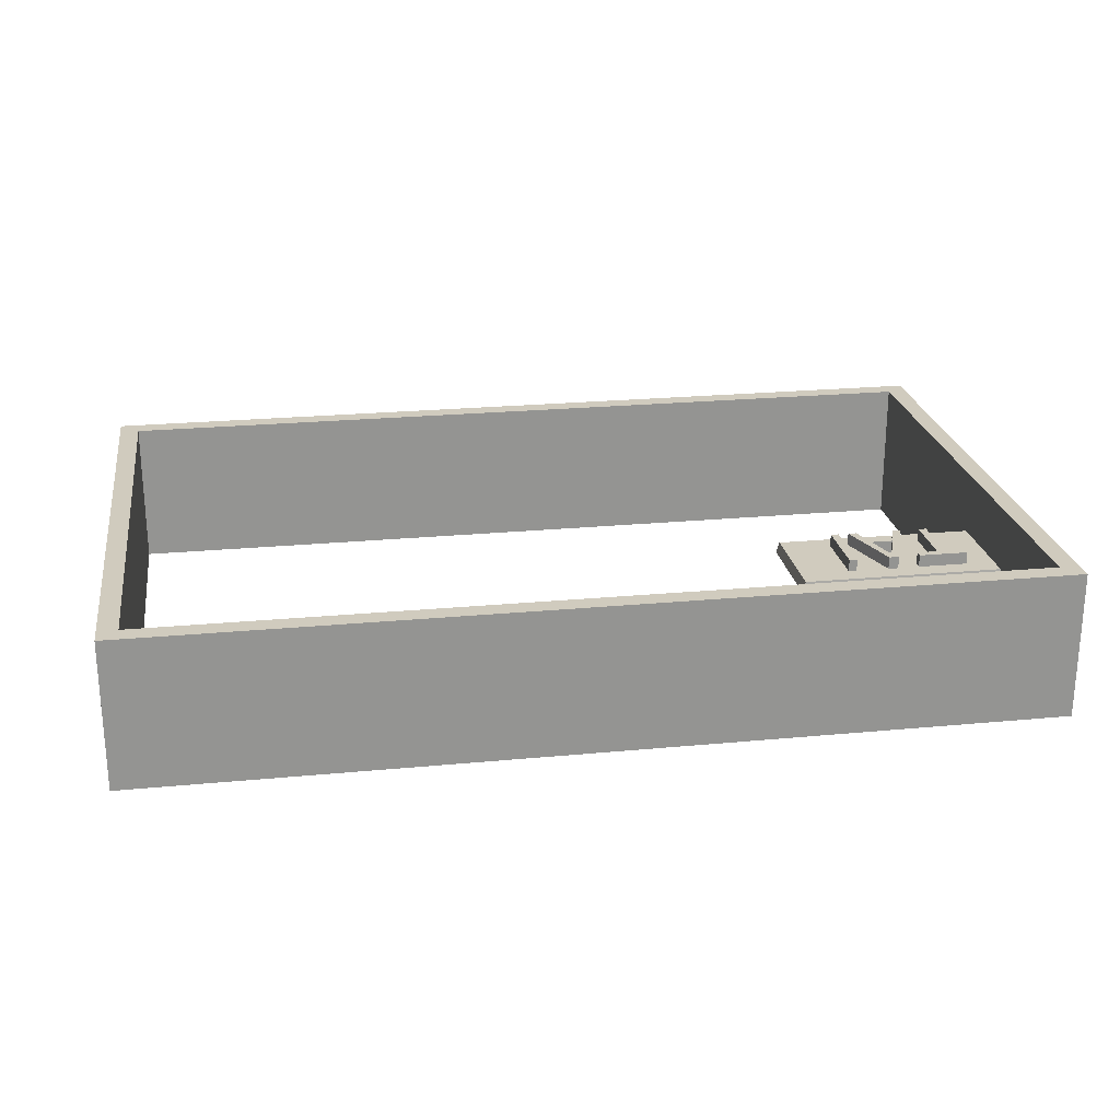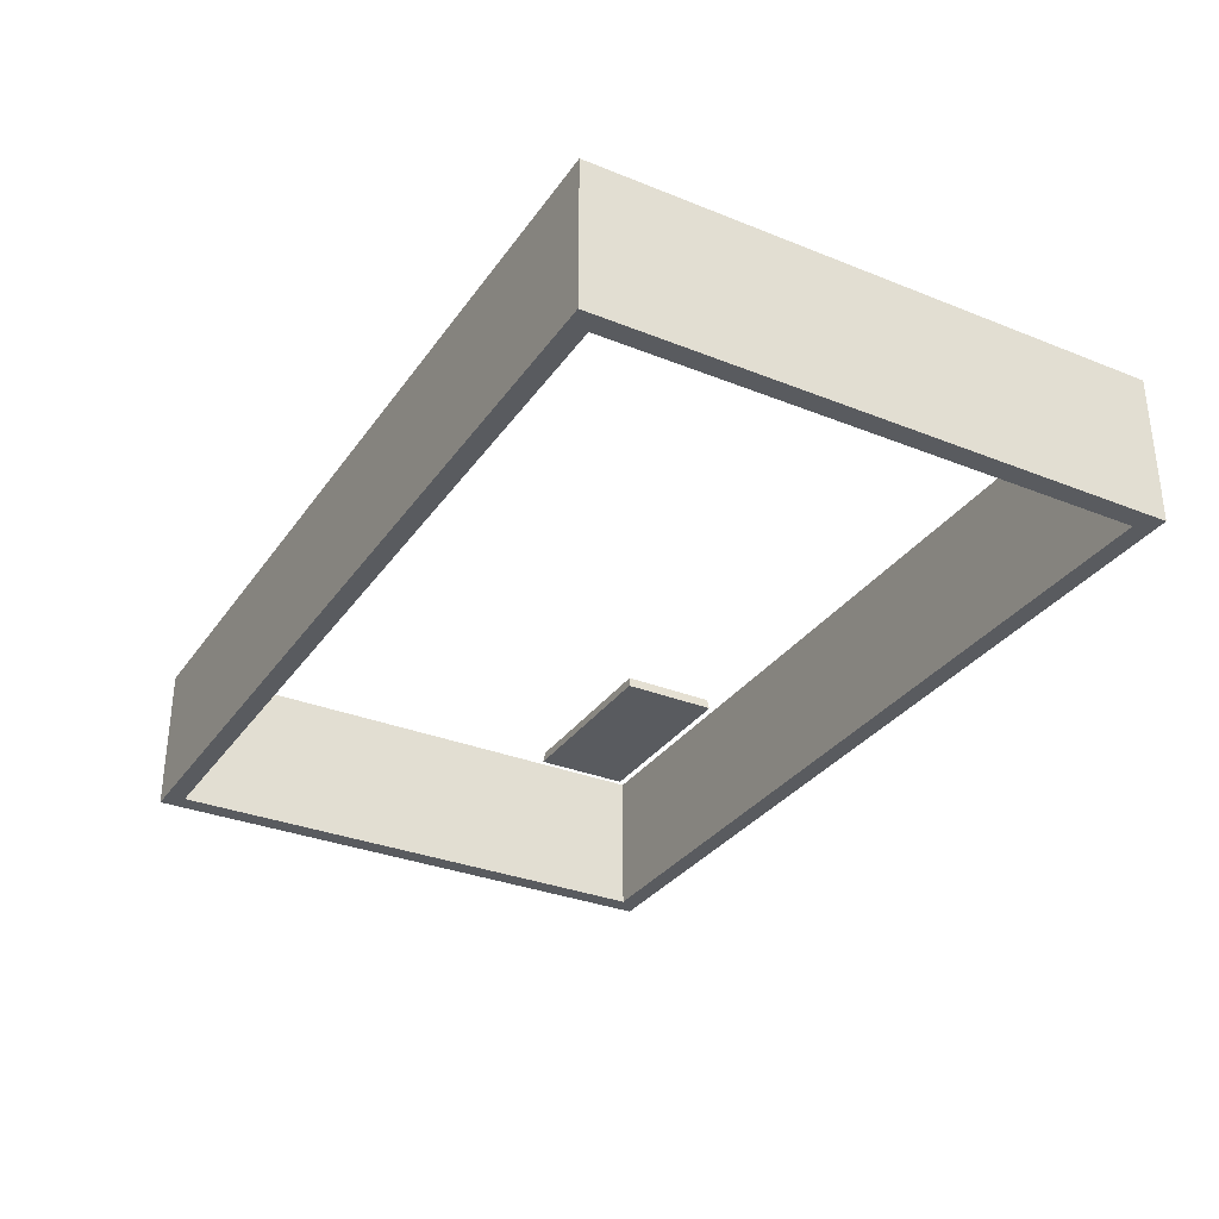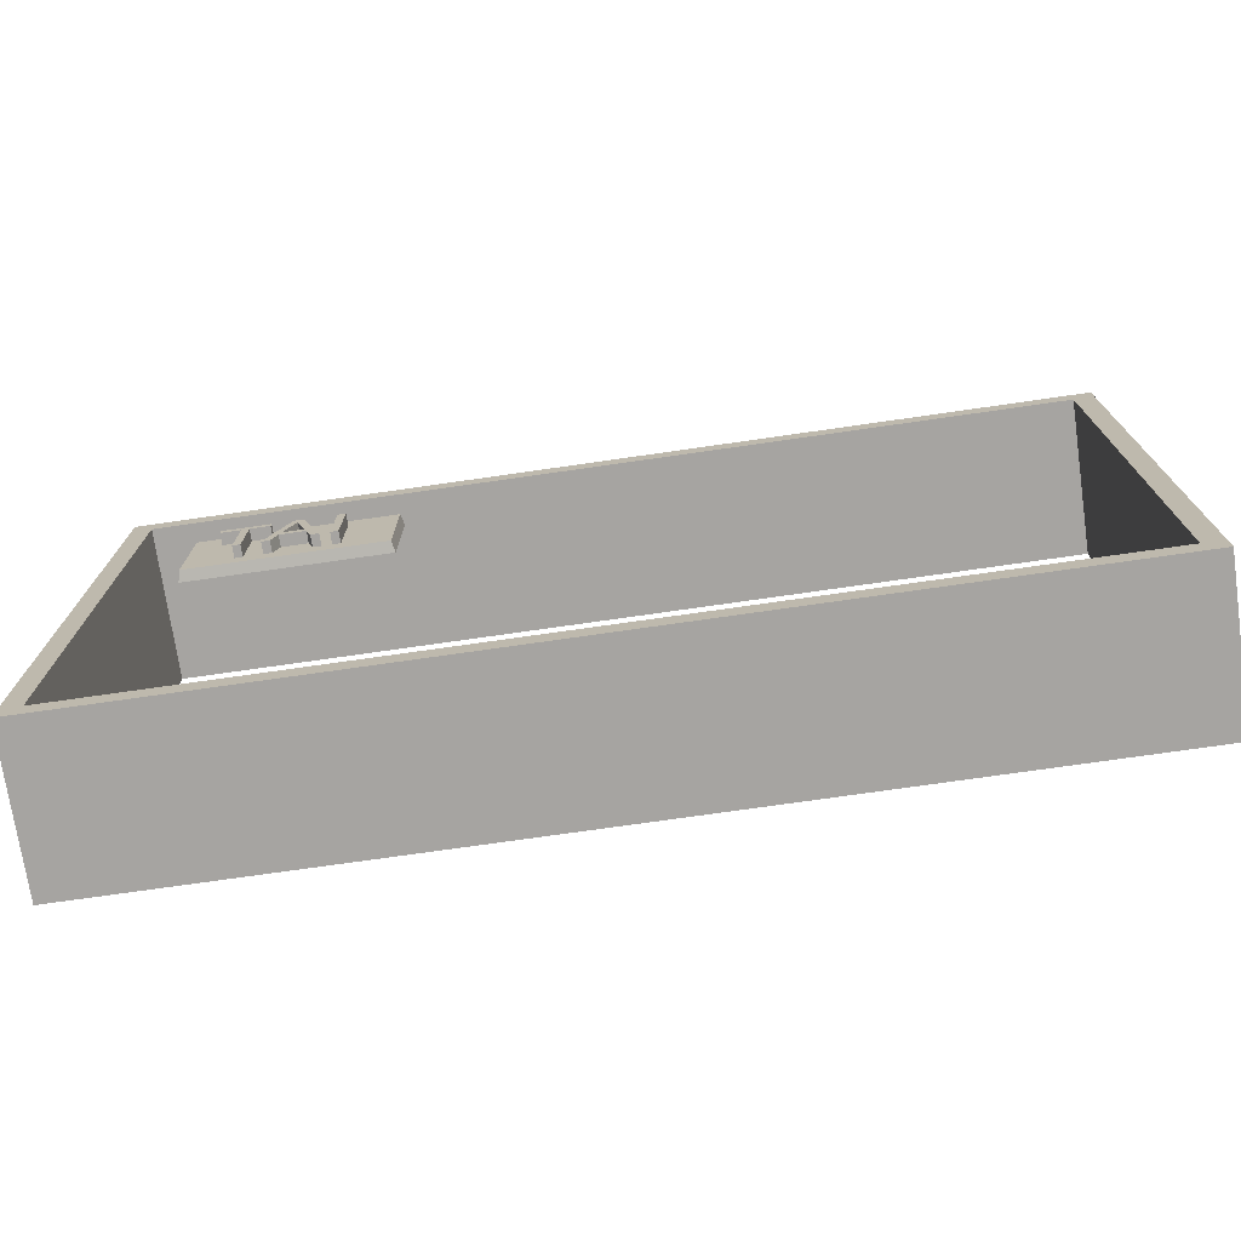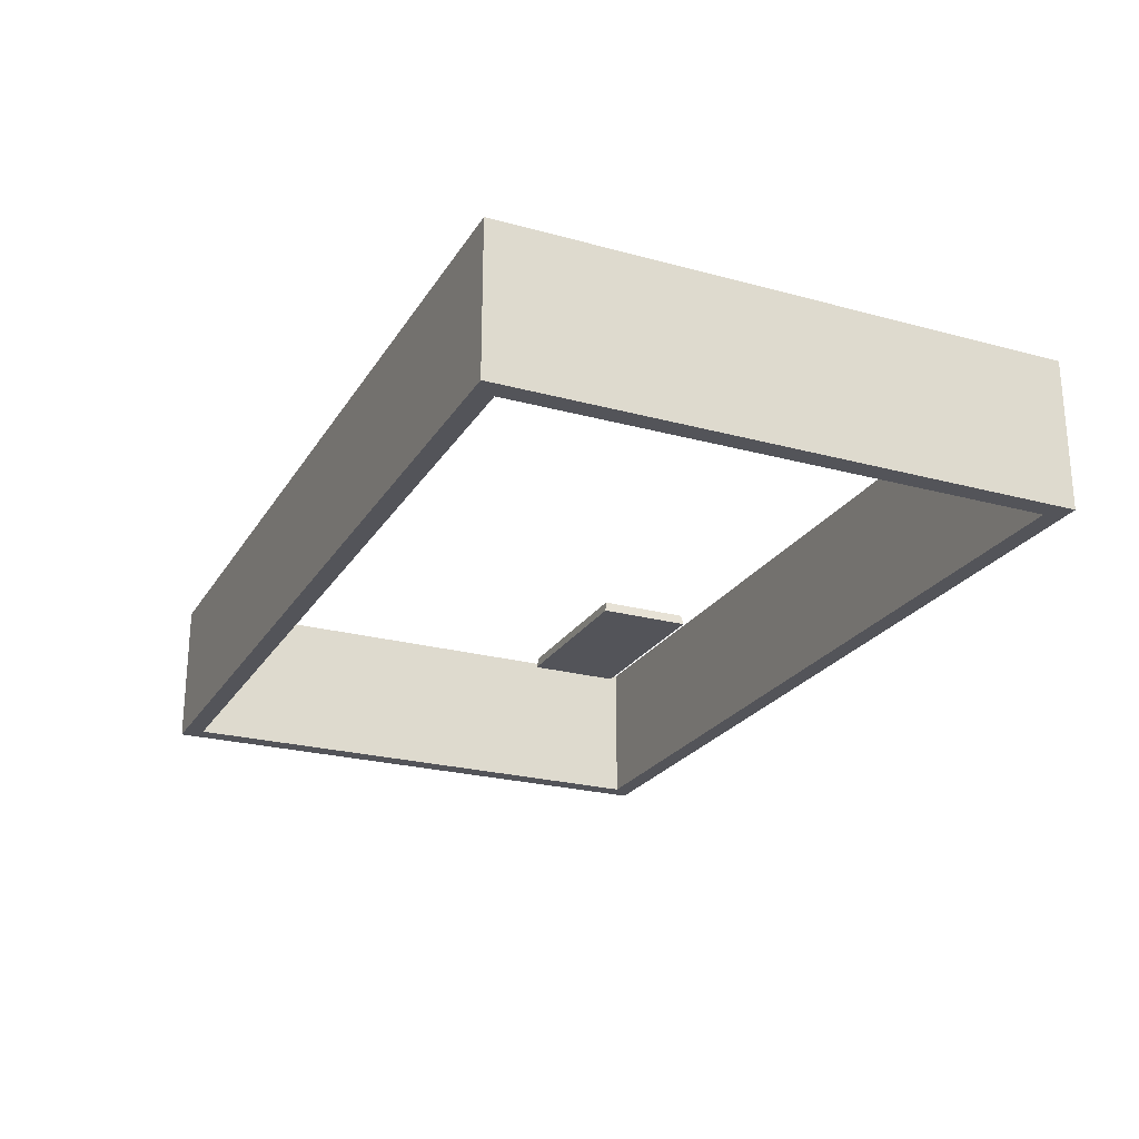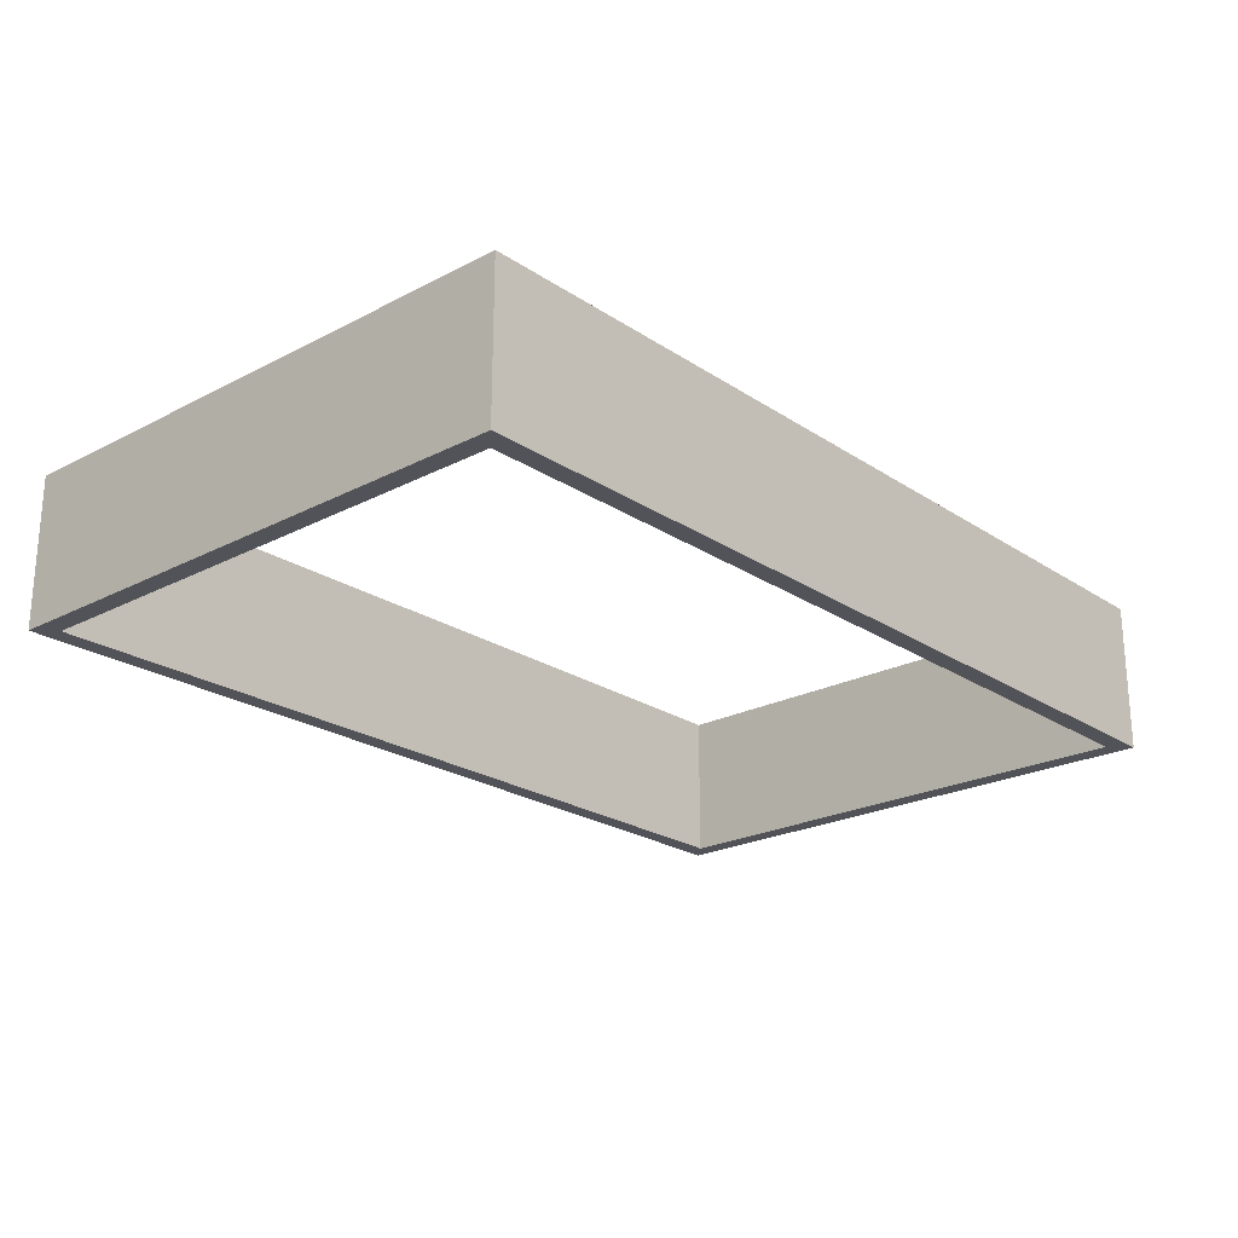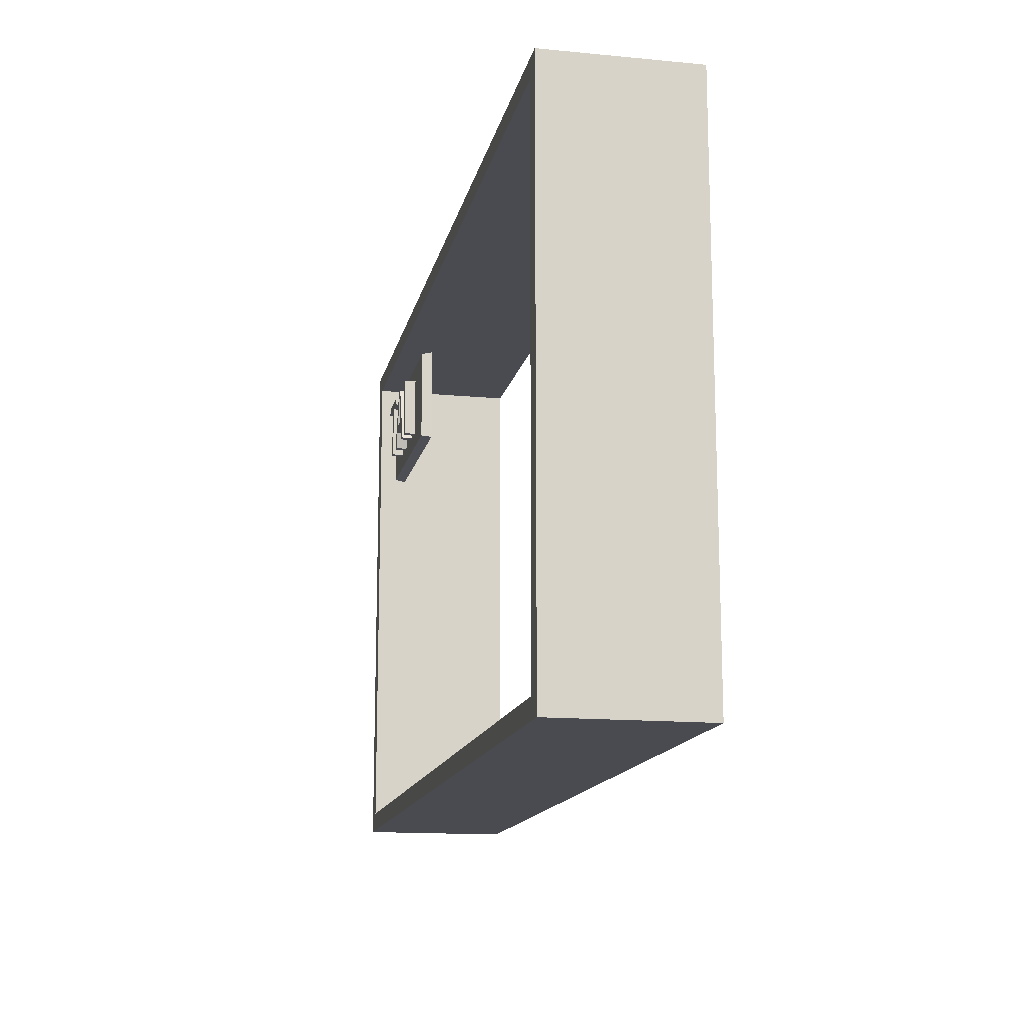
<metadata>
{"format":"obj","ext":"obj","renderer":"f3d","projection":"perspective","resolution":1024,"background":"white","views":[{"elev":23.4,"azim":170.9,"up":"+Z"},{"elev":-32.1,"azim":60.7,"up":"+Z"},{"elev":-73.5,"azim":8.2,"up":"+Y"},{"elev":-23.9,"azim":65.6,"up":"+Z"},{"elev":-22.7,"azim":131.6,"up":"+Z"},{"elev":-14.5,"azim":78.3,"up":"+Y"}]}
</metadata>
<code>
o SM_CM_-_TAI_path1763-2.100
v -0.2545 -0.08602 0.09321
v -0.2545 0.2364 0.09329
v 0.2659 0.2364 0.09329
v 0.2546 -0.07477 0.09321
v -0.2433 -0.07477 0.09321
v -0.1852 0.1936 0.09328
v -0.1852 0.1617 0.09327
v -0.1896 0.1936 0.09328
v -0.201 0.1936 0.09328
v -0.1442 0.1617 0.09327
v -0.1745 0.1617 0.09327
v -0.1621 0.1977 0.09328
v -0.1566 0.1977 0.09328
v -0.1341 0.1617 0.09327
v -0.1386 0.1977 0.09328
v -0.1341 0.1977 0.09328
v -0.1594 0.1935 0.09328
v 0.2659 -0.086 0.007664
v -0.2545 0.2308 0.007741
v 0.2546 -0.07475 0.007667
v -0.2433 -0.07475 0.007667
v -0.1852 0.1936 0.08371
v -0.1852 0.1617 0.0837
v -0.1896 0.1617 0.0837
v -0.1896 0.1936 0.08371
v -0.201 0.1936 0.08371
v -0.1621 0.1977 0.08371
v -0.1566 0.1977 0.08371
v -0.1386 0.1617 0.0837
v -0.1534 0.1755 0.08371
v 0.2659 -0.08602 0.09321
v -0.2545 -0.086 0.007664
v -0.2545 0.2307 0.09329
v -0.2545 0.2364 0.007743
v 0.2659 0.2364 0.007743
v 0.2546 0.2251 0.00774
v 0.2546 0.2251 0.09329
v -0.2433 0.2251 0.00774
v -0.2433 0.2251 0.09329
v -0.1738 0.1936 0.08371
v -0.1738 0.1936 0.09328
v -0.1896 0.1617 0.09327
v -0.201 0.1977 0.08371
v -0.201 0.1977 0.09328
v -0.1738 0.1977 0.08371
v -0.1738 0.1977 0.09328
v -0.1442 0.1617 0.0837
v -0.1488 0.1617 0.0837
v -0.1488 0.1617 0.09327
v -0.152 0.1713 0.08371
v -0.152 0.1713 0.09327
v -0.1666 0.1713 0.08371
v -0.1666 0.1713 0.09327
v -0.1699 0.1617 0.0837
v -0.1699 0.1617 0.09327
v -0.1745 0.1617 0.0837
v -0.1341 0.1617 0.0837
v -0.1386 0.1617 0.09327
v -0.1386 0.1977 0.08371
v -0.1341 0.1977 0.08371
v -0.1534 0.1755 0.09327
v -0.1594 0.1935 0.08371
v -0.1653 0.1755 0.08371
v -0.1653 0.1755 0.09327
v -0.1058 0.1516 0.08018
v -0.1058 0.2088 0.08019
v -0.2183 0.1516 0.08018
v -0.2183 0.2088 0.08019
v -0.217 0.2078 0.08654
v -0.217 0.1526 0.08653
v -0.1071 0.2078 0.08654
v -0.1071 0.1526 0.08653
f 9 46 44
f 9 41 46
f 11 17 12
f 17 13 12
f 17 10 13
f 58 16 15
f 58 14 16
f 8 41 9
f 42 6 8
f 6 41 8
f 42 7 6
f 11 64 17
f 61 10 17
f 11 53 64
f 53 61 64
f 53 51 61
f 51 10 61
f 11 55 53
f 49 10 51
f 45 26 43
f 40 26 45
f 62 56 27
f 28 62 27
f 47 62 28
f 60 29 59
f 57 29 60
f 40 25 26
f 22 24 25
f 40 22 25
f 23 24 22
f 63 56 62
f 47 30 62
f 52 56 63
f 30 52 63
f 50 52 30
f 47 50 30
f 54 56 52
f 47 48 50
f 41 6 22 40
f 6 7 23 22
f 7 42 24 23
f 42 8 25 24
f 8 9 26 25
f 9 44 43 26
f 44 46 45 43
f 46 41 40 45
f 10 49 48 47
f 49 51 50 48
f 51 53 52 50
f 53 55 54 52
f 55 11 56 54
f 11 12 27 56
f 12 13 28 27
f 13 10 47 28
f 14 58 29 57
f 58 15 59 29
f 15 16 60 59
f 16 14 57 60
f 61 17 62 30
f 17 64 63 62
f 64 61 30 63
f 72 70 67 65
f 69 71 66 68
f 71 72 65 66
f 67 68 66 65
f 70 69 68 67
f 70 72 71 69
f 33 3 2
f 33 37 3
f 37 31 3
f 1 39 33
f 39 37 33
f 1 5 39
f 4 31 37
f 1 4 5
f 1 31 4
f 35 19 34
f 36 19 35
f 18 36 35
f 38 32 19
f 36 38 19
f 21 32 38
f 18 20 36
f 20 32 21
f 18 32 20
f 31 1 32 18
f 1 33 19 32
f 33 2 34 19
f 2 3 35 34
f 3 31 18 35
f 4 37 36 20
f 37 39 38 36
f 39 5 21 38
f 5 4 20 21

</code>
